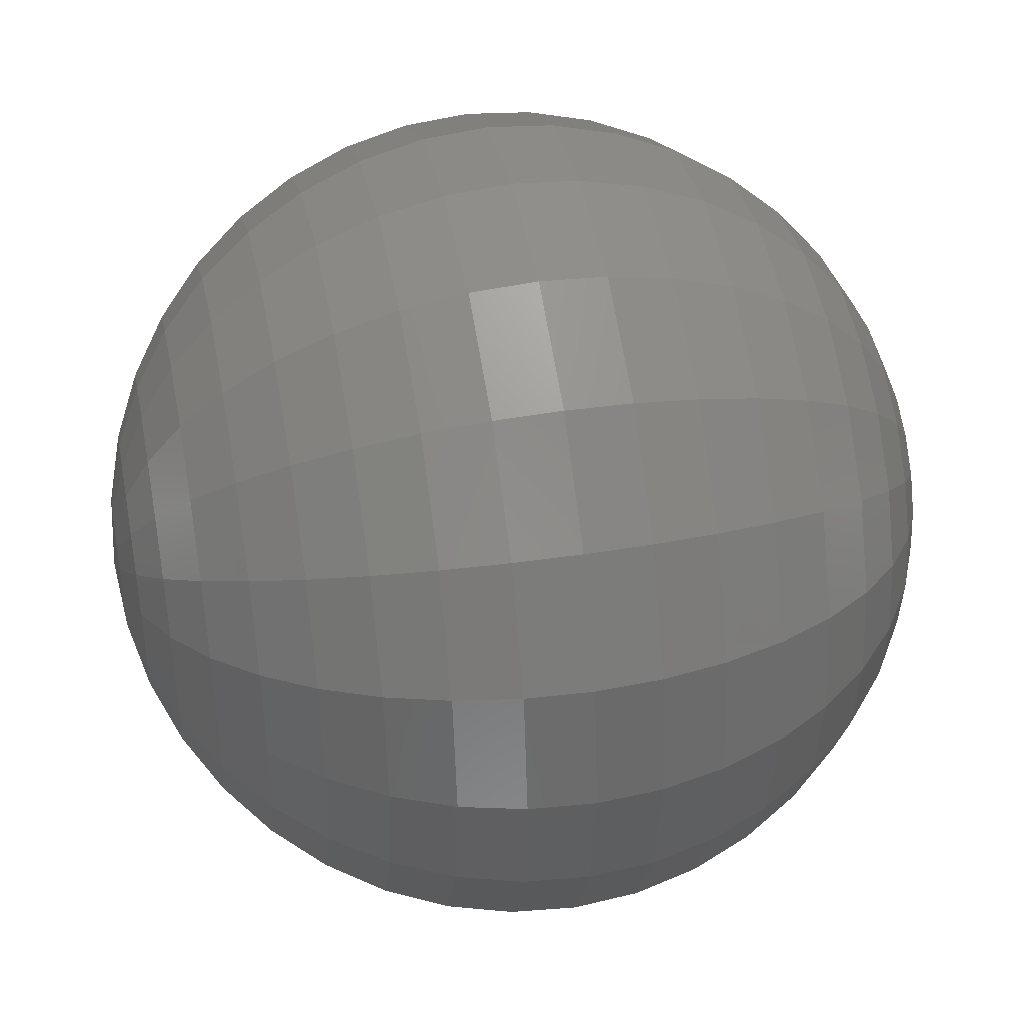
<metadata>
{"format":"stl","ext":"stl","renderer":"f3d","projection":"perspective","resolution":1024,"background":"white","views":[{"elev":41.8,"azim":-101.0,"up":"+Y"}]}
</metadata>
<code>
# stl→obj: 441 verts, 800 faces
v 3.062e-16 0 -5
v 0.7822 0 -4.938
v 2.912e-16 9.461e-17 -5
v 0.7439 0.2417 -4.938
v 2.477e-16 1.8e-16 -5
v 0.6328 0.4597 -4.938
v 1.8e-16 2.477e-16 -5
v 0.4597 0.6328 -4.938
v 9.461e-17 2.912e-16 -5
v 0.2417 0.7439 -4.938
v 1.875e-32 3.062e-16 -5
v 4.789e-17 0.7822 -4.938
v -9.461e-17 2.912e-16 -5
v -0.2417 0.7439 -4.938
v -1.8e-16 2.477e-16 -5
v -0.4597 0.6328 -4.938
v -2.477e-16 1.8e-16 -5
v -0.6328 0.4597 -4.938
v -2.912e-16 9.461e-17 -5
v -0.7439 0.2417 -4.938
v -3.062e-16 3.749e-32 -5
v -0.7822 9.579e-17 -4.938
v -2.912e-16 -9.461e-17 -5
v -0.7439 -0.2417 -4.938
v -2.477e-16 -1.8e-16 -5
v -0.6328 -0.4597 -4.938
v -1.8e-16 -2.477e-16 -5
v -0.4597 -0.6328 -4.938
v -9.461e-17 -2.912e-16 -5
v -0.2417 -0.7439 -4.938
v -5.624e-32 -3.062e-16 -5
v -1.437e-16 -0.7822 -4.938
v 9.461e-17 -2.912e-16 -5
v 0.2417 -0.7439 -4.938
v 1.8e-16 -2.477e-16 -5
v 0.4597 -0.6328 -4.938
v 2.477e-16 -1.8e-16 -5
v 0.6328 -0.4597 -4.938
v 2.912e-16 -9.461e-17 -5
v 0.7439 -0.2417 -4.938
v 3.062e-16 -7.499e-32 -5
v 0.7822 -1.916e-16 -4.938
v 1.545 0 -4.755
v 1.469 0.4775 -4.755
v 1.25 0.9082 -4.755
v 0.9082 1.25 -4.755
v 0.4775 1.469 -4.755
v 9.461e-17 1.545 -4.755
v -0.4775 1.469 -4.755
v -0.9082 1.25 -4.755
v -1.25 0.9082 -4.755
v -1.469 0.4775 -4.755
v -1.545 1.892e-16 -4.755
v -1.469 -0.4775 -4.755
v -1.25 -0.9082 -4.755
v -0.9082 -1.25 -4.755
v -0.4775 -1.469 -4.755
v -2.838e-16 -1.545 -4.755
v 0.4775 -1.469 -4.755
v 0.9082 -1.25 -4.755
v 1.25 -0.9082 -4.755
v 1.469 -0.4775 -4.755
v 1.545 -3.784e-16 -4.755
v 2.27 0 -4.455
v 2.159 0.7015 -4.455
v 1.836 1.334 -4.455
v 1.334 1.836 -4.455
v 0.7015 2.159 -4.455
v 1.39e-16 2.27 -4.455
v -0.7015 2.159 -4.455
v -1.334 1.836 -4.455
v -1.836 1.334 -4.455
v -2.159 0.7015 -4.455
v -2.27 2.78e-16 -4.455
v -2.159 -0.7015 -4.455
v -1.836 -1.334 -4.455
v -1.334 -1.836 -4.455
v -0.7015 -2.159 -4.455
v -4.17e-16 -2.27 -4.455
v 0.7015 -2.159 -4.455
v 1.334 -1.836 -4.455
v 1.836 -1.334 -4.455
v 2.159 -0.7015 -4.455
v 2.27 -5.56e-16 -4.455
v 2.939 0 -4.045
v 2.795 0.9082 -4.045
v 2.378 1.727 -4.045
v 1.727 2.378 -4.045
v 0.9082 2.795 -4.045
v 1.8e-16 2.939 -4.045
v -0.9082 2.795 -4.045
v -1.727 2.378 -4.045
v -2.378 1.727 -4.045
v -2.795 0.9082 -4.045
v -2.939 3.599e-16 -4.045
v -2.795 -0.9082 -4.045
v -2.378 -1.727 -4.045
v -1.727 -2.378 -4.045
v -0.9082 -2.795 -4.045
v -5.399e-16 -2.939 -4.045
v 0.9082 -2.795 -4.045
v 1.727 -2.378 -4.045
v 2.378 -1.727 -4.045
v 2.795 -0.9082 -4.045
v 2.939 -7.198e-16 -4.045
v 3.536 0 -3.536
v 3.362 1.093 -3.536
v 2.86 2.078 -3.536
v 2.078 2.86 -3.536
v 1.093 3.362 -3.536
v 2.165e-16 3.536 -3.536
v -1.093 3.362 -3.536
v -2.078 2.86 -3.536
v -2.86 2.078 -3.536
v -3.362 1.093 -3.536
v -3.536 4.33e-16 -3.536
v -3.362 -1.093 -3.536
v -2.86 -2.078 -3.536
v -2.078 -2.86 -3.536
v -1.093 -3.362 -3.536
v -6.495e-16 -3.536 -3.536
v 1.093 -3.362 -3.536
v 2.078 -2.86 -3.536
v 2.86 -2.078 -3.536
v 3.362 -1.093 -3.536
v 3.536 -8.66e-16 -3.536
v 4.045 0 -2.939
v 3.847 1.25 -2.939
v 3.273 2.378 -2.939
v 2.378 3.273 -2.939
v 1.25 3.847 -2.939
v 2.477e-16 4.045 -2.939
v -1.25 3.847 -2.939
v -2.378 3.273 -2.939
v -3.273 2.378 -2.939
v -3.847 1.25 -2.939
v -4.045 4.954e-16 -2.939
v -3.847 -1.25 -2.939
v -3.273 -2.378 -2.939
v -2.378 -3.273 -2.939
v -1.25 -3.847 -2.939
v -7.431e-16 -4.045 -2.939
v 1.25 -3.847 -2.939
v 2.378 -3.273 -2.939
v 3.273 -2.378 -2.939
v 3.847 -1.25 -2.939
v 4.045 -9.908e-16 -2.939
v 4.455 0 -2.27
v 4.237 1.377 -2.27
v 3.604 2.619 -2.27
v 2.619 3.604 -2.27
v 1.377 4.237 -2.27
v 2.728e-16 4.455 -2.27
v -1.377 4.237 -2.27
v -2.619 3.604 -2.27
v -3.604 2.619 -2.27
v -4.237 1.377 -2.27
v -4.455 5.456e-16 -2.27
v -4.237 -1.377 -2.27
v -3.604 -2.619 -2.27
v -2.619 -3.604 -2.27
v -1.377 -4.237 -2.27
v -8.184e-16 -4.455 -2.27
v 1.377 -4.237 -2.27
v 2.619 -3.604 -2.27
v 3.604 -2.619 -2.27
v 4.237 -1.377 -2.27
v 4.455 -1.091e-15 -2.27
v 4.755 0 -1.545
v 4.523 1.469 -1.545
v 3.847 2.795 -1.545
v 2.795 3.847 -1.545
v 1.469 4.523 -1.545
v 2.912e-16 4.755 -1.545
v -1.469 4.523 -1.545
v -2.795 3.847 -1.545
v -3.847 2.795 -1.545
v -4.523 1.469 -1.545
v -4.755 5.824e-16 -1.545
v -4.523 -1.469 -1.545
v -3.847 -2.795 -1.545
v -2.795 -3.847 -1.545
v -1.469 -4.523 -1.545
v -8.735e-16 -4.755 -1.545
v 1.469 -4.523 -1.545
v 2.795 -3.847 -1.545
v 3.847 -2.795 -1.545
v 4.523 -1.469 -1.545
v 4.755 -1.165e-15 -1.545
v 4.938 0 -0.7822
v 4.697 1.526 -0.7822
v 3.995 2.903 -0.7822
v 2.903 3.995 -0.7822
v 1.526 4.697 -0.7822
v 3.024e-16 4.938 -0.7822
v -1.526 4.697 -0.7822
v -2.903 3.995 -0.7822
v -3.995 2.903 -0.7822
v -4.697 1.526 -0.7822
v -4.938 6.048e-16 -0.7822
v -4.697 -1.526 -0.7822
v -3.995 -2.903 -0.7822
v -2.903 -3.995 -0.7822
v -1.526 -4.697 -0.7822
v -9.072e-16 -4.938 -0.7822
v 1.526 -4.697 -0.7822
v 2.903 -3.995 -0.7822
v 3.995 -2.903 -0.7822
v 4.697 -1.526 -0.7822
v 4.938 -1.21e-15 -0.7822
v 5 0 0
v 4.755 1.545 0
v 4.045 2.939 0
v 2.939 4.045 0
v 1.545 4.755 0
v 3.062e-16 5 0
v -1.545 4.755 0
v -2.939 4.045 0
v -4.045 2.939 0
v -4.755 1.545 0
v -5 6.123e-16 0
v -4.755 -1.545 0
v -4.045 -2.939 0
v -2.939 -4.045 0
v -1.545 -4.755 0
v -9.185e-16 -5 0
v 1.545 -4.755 0
v 2.939 -4.045 0
v 4.045 -2.939 0
v 4.755 -1.545 0
v 5 -1.225e-15 0
v 4.938 0 0.7822
v 4.697 1.526 0.7822
v 3.995 2.903 0.7822
v 2.903 3.995 0.7822
v 1.526 4.697 0.7822
v 3.024e-16 4.938 0.7822
v -1.526 4.697 0.7822
v -2.903 3.995 0.7822
v -3.995 2.903 0.7822
v -4.697 1.526 0.7822
v -4.938 6.048e-16 0.7822
v -4.697 -1.526 0.7822
v -3.995 -2.903 0.7822
v -2.903 -3.995 0.7822
v -1.526 -4.697 0.7822
v -9.072e-16 -4.938 0.7822
v 1.526 -4.697 0.7822
v 2.903 -3.995 0.7822
v 3.995 -2.903 0.7822
v 4.697 -1.526 0.7822
v 4.938 -1.21e-15 0.7822
v 4.755 0 1.545
v 4.523 1.469 1.545
v 3.847 2.795 1.545
v 2.795 3.847 1.545
v 1.469 4.523 1.545
v 2.912e-16 4.755 1.545
v -1.469 4.523 1.545
v -2.795 3.847 1.545
v -3.847 2.795 1.545
v -4.523 1.469 1.545
v -4.755 5.824e-16 1.545
v -4.523 -1.469 1.545
v -3.847 -2.795 1.545
v -2.795 -3.847 1.545
v -1.469 -4.523 1.545
v -8.735e-16 -4.755 1.545
v 1.469 -4.523 1.545
v 2.795 -3.847 1.545
v 3.847 -2.795 1.545
v 4.523 -1.469 1.545
v 4.755 -1.165e-15 1.545
v 4.455 0 2.27
v 4.237 1.377 2.27
v 3.604 2.619 2.27
v 2.619 3.604 2.27
v 1.377 4.237 2.27
v 2.728e-16 4.455 2.27
v -1.377 4.237 2.27
v -2.619 3.604 2.27
v -3.604 2.619 2.27
v -4.237 1.377 2.27
v -4.455 5.456e-16 2.27
v -4.237 -1.377 2.27
v -3.604 -2.619 2.27
v -2.619 -3.604 2.27
v -1.377 -4.237 2.27
v -8.184e-16 -4.455 2.27
v 1.377 -4.237 2.27
v 2.619 -3.604 2.27
v 3.604 -2.619 2.27
v 4.237 -1.377 2.27
v 4.455 -1.091e-15 2.27
v 4.045 0 2.939
v 3.847 1.25 2.939
v 3.273 2.378 2.939
v 2.378 3.273 2.939
v 1.25 3.847 2.939
v 2.477e-16 4.045 2.939
v -1.25 3.847 2.939
v -2.378 3.273 2.939
v -3.273 2.378 2.939
v -3.847 1.25 2.939
v -4.045 4.954e-16 2.939
v -3.847 -1.25 2.939
v -3.273 -2.378 2.939
v -2.378 -3.273 2.939
v -1.25 -3.847 2.939
v -7.431e-16 -4.045 2.939
v 1.25 -3.847 2.939
v 2.378 -3.273 2.939
v 3.273 -2.378 2.939
v 3.847 -1.25 2.939
v 4.045 -9.908e-16 2.939
v 3.536 0 3.536
v 3.362 1.093 3.536
v 2.86 2.078 3.536
v 2.078 2.86 3.536
v 1.093 3.362 3.536
v 2.165e-16 3.536 3.536
v -1.093 3.362 3.536
v -2.078 2.86 3.536
v -2.86 2.078 3.536
v -3.362 1.093 3.536
v -3.536 4.33e-16 3.536
v -3.362 -1.093 3.536
v -2.86 -2.078 3.536
v -2.078 -2.86 3.536
v -1.093 -3.362 3.536
v -6.495e-16 -3.536 3.536
v 1.093 -3.362 3.536
v 2.078 -2.86 3.536
v 2.86 -2.078 3.536
v 3.362 -1.093 3.536
v 3.536 -8.66e-16 3.536
v 2.939 0 4.045
v 2.795 0.9082 4.045
v 2.378 1.727 4.045
v 1.727 2.378 4.045
v 0.9082 2.795 4.045
v 1.8e-16 2.939 4.045
v -0.9082 2.795 4.045
v -1.727 2.378 4.045
v -2.378 1.727 4.045
v -2.795 0.9082 4.045
v -2.939 3.599e-16 4.045
v -2.795 -0.9082 4.045
v -2.378 -1.727 4.045
v -1.727 -2.378 4.045
v -0.9082 -2.795 4.045
v -5.399e-16 -2.939 4.045
v 0.9082 -2.795 4.045
v 1.727 -2.378 4.045
v 2.378 -1.727 4.045
v 2.795 -0.9082 4.045
v 2.939 -7.198e-16 4.045
v 2.27 0 4.455
v 2.159 0.7015 4.455
v 1.836 1.334 4.455
v 1.334 1.836 4.455
v 0.7015 2.159 4.455
v 1.39e-16 2.27 4.455
v -0.7015 2.159 4.455
v -1.334 1.836 4.455
v -1.836 1.334 4.455
v -2.159 0.7015 4.455
v -2.27 2.78e-16 4.455
v -2.159 -0.7015 4.455
v -1.836 -1.334 4.455
v -1.334 -1.836 4.455
v -0.7015 -2.159 4.455
v -4.17e-16 -2.27 4.455
v 0.7015 -2.159 4.455
v 1.334 -1.836 4.455
v 1.836 -1.334 4.455
v 2.159 -0.7015 4.455
v 2.27 -5.56e-16 4.455
v 1.545 0 4.755
v 1.469 0.4775 4.755
v 1.25 0.9082 4.755
v 0.9082 1.25 4.755
v 0.4775 1.469 4.755
v 9.461e-17 1.545 4.755
v -0.4775 1.469 4.755
v -0.9082 1.25 4.755
v -1.25 0.9082 4.755
v -1.469 0.4775 4.755
v -1.545 1.892e-16 4.755
v -1.469 -0.4775 4.755
v -1.25 -0.9082 4.755
v -0.9082 -1.25 4.755
v -0.4775 -1.469 4.755
v -2.838e-16 -1.545 4.755
v 0.4775 -1.469 4.755
v 0.9082 -1.25 4.755
v 1.25 -0.9082 4.755
v 1.469 -0.4775 4.755
v 1.545 -3.784e-16 4.755
v 0.7822 0 4.938
v 0.7439 0.2417 4.938
v 0.6328 0.4597 4.938
v 0.4597 0.6328 4.938
v 0.2417 0.7439 4.938
v 4.789e-17 0.7822 4.938
v -0.2417 0.7439 4.938
v -0.4597 0.6328 4.938
v -0.6328 0.4597 4.938
v -0.7439 0.2417 4.938
v -0.7822 9.579e-17 4.938
v -0.7439 -0.2417 4.938
v -0.6328 -0.4597 4.938
v -0.4597 -0.6328 4.938
v -0.2417 -0.7439 4.938
v -1.437e-16 -0.7822 4.938
v 0.2417 -0.7439 4.938
v 0.4597 -0.6328 4.938
v 0.6328 -0.4597 4.938
v 0.7439 -0.2417 4.938
v 0.7822 -1.916e-16 4.938
v 3.062e-16 0 5
v 2.912e-16 9.461e-17 5
v 2.477e-16 1.8e-16 5
v 1.8e-16 2.477e-16 5
v 9.461e-17 2.912e-16 5
v 1.875e-32 3.062e-16 5
v -9.461e-17 2.912e-16 5
v -1.8e-16 2.477e-16 5
v -2.477e-16 1.8e-16 5
v -2.912e-16 9.461e-17 5
v -3.062e-16 3.749e-32 5
v -2.912e-16 -9.461e-17 5
v -2.477e-16 -1.8e-16 5
v -1.8e-16 -2.477e-16 5
v -9.461e-17 -2.912e-16 5
v -5.624e-32 -3.062e-16 5
v 9.461e-17 -2.912e-16 5
v 1.8e-16 -2.477e-16 5
v 2.477e-16 -1.8e-16 5
v 2.912e-16 -9.461e-17 5
v 3.062e-16 -7.499e-32 5
f 1 2 3
f 2 4 3
f 3 4 5
f 4 6 5
f 5 6 7
f 6 8 7
f 7 8 9
f 8 10 9
f 9 10 11
f 10 12 11
f 11 12 13
f 12 14 13
f 13 14 15
f 14 16 15
f 15 16 17
f 16 18 17
f 17 18 19
f 18 20 19
f 19 20 21
f 20 22 21
f 21 22 23
f 22 24 23
f 23 24 25
f 24 26 25
f 25 26 27
f 26 28 27
f 27 28 29
f 28 30 29
f 29 30 31
f 30 32 31
f 31 32 33
f 32 34 33
f 33 34 35
f 34 36 35
f 35 36 37
f 36 38 37
f 37 38 39
f 38 40 39
f 39 40 41
f 40 42 41
f 2 43 4
f 43 44 4
f 4 44 6
f 44 45 6
f 6 45 8
f 45 46 8
f 8 46 10
f 46 47 10
f 10 47 12
f 47 48 12
f 12 48 14
f 48 49 14
f 14 49 16
f 49 50 16
f 16 50 18
f 50 51 18
f 18 51 20
f 51 52 20
f 20 52 22
f 52 53 22
f 22 53 24
f 53 54 24
f 24 54 26
f 54 55 26
f 26 55 28
f 55 56 28
f 28 56 30
f 56 57 30
f 30 57 32
f 57 58 32
f 32 58 34
f 58 59 34
f 34 59 36
f 59 60 36
f 36 60 38
f 60 61 38
f 38 61 40
f 61 62 40
f 40 62 42
f 62 63 42
f 43 64 44
f 64 65 44
f 44 65 45
f 65 66 45
f 45 66 46
f 66 67 46
f 46 67 47
f 67 68 47
f 47 68 48
f 68 69 48
f 48 69 49
f 69 70 49
f 49 70 50
f 70 71 50
f 50 71 51
f 71 72 51
f 51 72 52
f 72 73 52
f 52 73 53
f 73 74 53
f 53 74 54
f 74 75 54
f 54 75 55
f 75 76 55
f 55 76 56
f 76 77 56
f 56 77 57
f 77 78 57
f 57 78 58
f 78 79 58
f 58 79 59
f 79 80 59
f 59 80 60
f 80 81 60
f 60 81 61
f 81 82 61
f 61 82 62
f 82 83 62
f 62 83 63
f 83 84 63
f 64 85 65
f 85 86 65
f 65 86 66
f 86 87 66
f 66 87 67
f 87 88 67
f 67 88 68
f 88 89 68
f 68 89 69
f 89 90 69
f 69 90 70
f 90 91 70
f 70 91 71
f 91 92 71
f 71 92 72
f 92 93 72
f 72 93 73
f 93 94 73
f 73 94 74
f 94 95 74
f 74 95 75
f 95 96 75
f 75 96 76
f 96 97 76
f 76 97 77
f 97 98 77
f 77 98 78
f 98 99 78
f 78 99 79
f 99 100 79
f 79 100 80
f 100 101 80
f 80 101 81
f 101 102 81
f 81 102 82
f 102 103 82
f 82 103 83
f 103 104 83
f 83 104 84
f 104 105 84
f 85 106 86
f 106 107 86
f 86 107 87
f 107 108 87
f 87 108 88
f 108 109 88
f 88 109 89
f 109 110 89
f 89 110 90
f 110 111 90
f 90 111 91
f 111 112 91
f 91 112 92
f 112 113 92
f 92 113 93
f 113 114 93
f 93 114 94
f 114 115 94
f 94 115 95
f 115 116 95
f 95 116 96
f 116 117 96
f 96 117 97
f 117 118 97
f 97 118 98
f 118 119 98
f 98 119 99
f 119 120 99
f 99 120 100
f 120 121 100
f 100 121 101
f 121 122 101
f 101 122 102
f 122 123 102
f 102 123 103
f 123 124 103
f 103 124 104
f 124 125 104
f 104 125 105
f 125 126 105
f 106 127 107
f 127 128 107
f 107 128 108
f 128 129 108
f 108 129 109
f 129 130 109
f 109 130 110
f 130 131 110
f 110 131 111
f 131 132 111
f 111 132 112
f 132 133 112
f 112 133 113
f 133 134 113
f 113 134 114
f 134 135 114
f 114 135 115
f 135 136 115
f 115 136 116
f 136 137 116
f 116 137 117
f 137 138 117
f 117 138 118
f 138 139 118
f 118 139 119
f 139 140 119
f 119 140 120
f 140 141 120
f 120 141 121
f 141 142 121
f 121 142 122
f 142 143 122
f 122 143 123
f 143 144 123
f 123 144 124
f 144 145 124
f 124 145 125
f 145 146 125
f 125 146 126
f 146 147 126
f 127 148 128
f 148 149 128
f 128 149 129
f 149 150 129
f 129 150 130
f 150 151 130
f 130 151 131
f 151 152 131
f 131 152 132
f 152 153 132
f 132 153 133
f 153 154 133
f 133 154 134
f 154 155 134
f 134 155 135
f 155 156 135
f 135 156 136
f 156 157 136
f 136 157 137
f 157 158 137
f 137 158 138
f 158 159 138
f 138 159 139
f 159 160 139
f 139 160 140
f 160 161 140
f 140 161 141
f 161 162 141
f 141 162 142
f 162 163 142
f 142 163 143
f 163 164 143
f 143 164 144
f 164 165 144
f 144 165 145
f 165 166 145
f 145 166 146
f 166 167 146
f 146 167 147
f 167 168 147
f 148 169 149
f 169 170 149
f 149 170 150
f 170 171 150
f 150 171 151
f 171 172 151
f 151 172 152
f 172 173 152
f 152 173 153
f 173 174 153
f 153 174 154
f 174 175 154
f 154 175 155
f 175 176 155
f 155 176 156
f 176 177 156
f 156 177 157
f 177 178 157
f 157 178 158
f 178 179 158
f 158 179 159
f 179 180 159
f 159 180 160
f 180 181 160
f 160 181 161
f 181 182 161
f 161 182 162
f 182 183 162
f 162 183 163
f 183 184 163
f 163 184 164
f 184 185 164
f 164 185 165
f 185 186 165
f 165 186 166
f 186 187 166
f 166 187 167
f 187 188 167
f 167 188 168
f 188 189 168
f 169 190 170
f 190 191 170
f 170 191 171
f 191 192 171
f 171 192 172
f 192 193 172
f 172 193 173
f 193 194 173
f 173 194 174
f 194 195 174
f 174 195 175
f 195 196 175
f 175 196 176
f 196 197 176
f 176 197 177
f 197 198 177
f 177 198 178
f 198 199 178
f 178 199 179
f 199 200 179
f 179 200 180
f 200 201 180
f 180 201 181
f 201 202 181
f 181 202 182
f 202 203 182
f 182 203 183
f 203 204 183
f 183 204 184
f 204 205 184
f 184 205 185
f 205 206 185
f 185 206 186
f 206 207 186
f 186 207 187
f 207 208 187
f 187 208 188
f 208 209 188
f 188 209 189
f 209 210 189
f 190 211 191
f 211 212 191
f 191 212 192
f 212 213 192
f 192 213 193
f 213 214 193
f 193 214 194
f 214 215 194
f 194 215 195
f 215 216 195
f 195 216 196
f 216 217 196
f 196 217 197
f 217 218 197
f 197 218 198
f 218 219 198
f 198 219 199
f 219 220 199
f 199 220 200
f 220 221 200
f 200 221 201
f 221 222 201
f 201 222 202
f 222 223 202
f 202 223 203
f 223 224 203
f 203 224 204
f 224 225 204
f 204 225 205
f 225 226 205
f 205 226 206
f 226 227 206
f 206 227 207
f 227 228 207
f 207 228 208
f 228 229 208
f 208 229 209
f 229 230 209
f 209 230 210
f 230 231 210
f 211 232 212
f 232 233 212
f 212 233 213
f 233 234 213
f 213 234 214
f 234 235 214
f 214 235 215
f 235 236 215
f 215 236 216
f 236 237 216
f 216 237 217
f 237 238 217
f 217 238 218
f 238 239 218
f 218 239 219
f 239 240 219
f 219 240 220
f 240 241 220
f 220 241 221
f 241 242 221
f 221 242 222
f 242 243 222
f 222 243 223
f 243 244 223
f 223 244 224
f 244 245 224
f 224 245 225
f 245 246 225
f 225 246 226
f 246 247 226
f 226 247 227
f 247 248 227
f 227 248 228
f 248 249 228
f 228 249 229
f 249 250 229
f 229 250 230
f 250 251 230
f 230 251 231
f 251 252 231
f 232 253 233
f 253 254 233
f 233 254 234
f 254 255 234
f 234 255 235
f 255 256 235
f 235 256 236
f 256 257 236
f 236 257 237
f 257 258 237
f 237 258 238
f 258 259 238
f 238 259 239
f 259 260 239
f 239 260 240
f 260 261 240
f 240 261 241
f 261 262 241
f 241 262 242
f 262 263 242
f 242 263 243
f 263 264 243
f 243 264 244
f 264 265 244
f 244 265 245
f 265 266 245
f 245 266 246
f 266 267 246
f 246 267 247
f 267 268 247
f 247 268 248
f 268 269 248
f 248 269 249
f 269 270 249
f 249 270 250
f 270 271 250
f 250 271 251
f 271 272 251
f 251 272 252
f 272 273 252
f 253 274 254
f 274 275 254
f 254 275 255
f 275 276 255
f 255 276 256
f 276 277 256
f 256 277 257
f 277 278 257
f 257 278 258
f 278 279 258
f 258 279 259
f 279 280 259
f 259 280 260
f 280 281 260
f 260 281 261
f 281 282 261
f 261 282 262
f 282 283 262
f 262 283 263
f 283 284 263
f 263 284 264
f 284 285 264
f 264 285 265
f 285 286 265
f 265 286 266
f 286 287 266
f 266 287 267
f 287 288 267
f 267 288 268
f 288 289 268
f 268 289 269
f 289 290 269
f 269 290 270
f 290 291 270
f 270 291 271
f 291 292 271
f 271 292 272
f 292 293 272
f 272 293 273
f 293 294 273
f 274 295 275
f 295 296 275
f 275 296 276
f 296 297 276
f 276 297 277
f 297 298 277
f 277 298 278
f 298 299 278
f 278 299 279
f 299 300 279
f 279 300 280
f 300 301 280
f 280 301 281
f 301 302 281
f 281 302 282
f 302 303 282
f 282 303 283
f 303 304 283
f 283 304 284
f 304 305 284
f 284 305 285
f 305 306 285
f 285 306 286
f 306 307 286
f 286 307 287
f 307 308 287
f 287 308 288
f 308 309 288
f 288 309 289
f 309 310 289
f 289 310 290
f 310 311 290
f 290 311 291
f 311 312 291
f 291 312 292
f 312 313 292
f 292 313 293
f 313 314 293
f 293 314 294
f 314 315 294
f 295 316 296
f 316 317 296
f 296 317 297
f 317 318 297
f 297 318 298
f 318 319 298
f 298 319 299
f 319 320 299
f 299 320 300
f 320 321 300
f 300 321 301
f 321 322 301
f 301 322 302
f 322 323 302
f 302 323 303
f 323 324 303
f 303 324 304
f 324 325 304
f 304 325 305
f 325 326 305
f 305 326 306
f 326 327 306
f 306 327 307
f 327 328 307
f 307 328 308
f 328 329 308
f 308 329 309
f 329 330 309
f 309 330 310
f 330 331 310
f 310 331 311
f 331 332 311
f 311 332 312
f 332 333 312
f 312 333 313
f 333 334 313
f 313 334 314
f 334 335 314
f 314 335 315
f 335 336 315
f 316 337 317
f 337 338 317
f 317 338 318
f 338 339 318
f 318 339 319
f 339 340 319
f 319 340 320
f 340 341 320
f 320 341 321
f 341 342 321
f 321 342 322
f 342 343 322
f 322 343 323
f 343 344 323
f 323 344 324
f 344 345 324
f 324 345 325
f 345 346 325
f 325 346 326
f 346 347 326
f 326 347 327
f 347 348 327
f 327 348 328
f 348 349 328
f 328 349 329
f 349 350 329
f 329 350 330
f 350 351 330
f 330 351 331
f 351 352 331
f 331 352 332
f 352 353 332
f 332 353 333
f 353 354 333
f 333 354 334
f 354 355 334
f 334 355 335
f 355 356 335
f 335 356 336
f 356 357 336
f 337 358 338
f 358 359 338
f 338 359 339
f 359 360 339
f 339 360 340
f 360 361 340
f 340 361 341
f 361 362 341
f 341 362 342
f 362 363 342
f 342 363 343
f 363 364 343
f 343 364 344
f 364 365 344
f 344 365 345
f 365 366 345
f 345 366 346
f 366 367 346
f 346 367 347
f 367 368 347
f 347 368 348
f 368 369 348
f 348 369 349
f 369 370 349
f 349 370 350
f 370 371 350
f 350 371 351
f 371 372 351
f 351 372 352
f 372 373 352
f 352 373 353
f 373 374 353
f 353 374 354
f 374 375 354
f 354 375 355
f 375 376 355
f 355 376 356
f 376 377 356
f 356 377 357
f 377 378 357
f 358 379 359
f 379 380 359
f 359 380 360
f 380 381 360
f 360 381 361
f 381 382 361
f 361 382 362
f 382 383 362
f 362 383 363
f 383 384 363
f 363 384 364
f 384 385 364
f 364 385 365
f 385 386 365
f 365 386 366
f 386 387 366
f 366 387 367
f 387 388 367
f 367 388 368
f 388 389 368
f 368 389 369
f 389 390 369
f 369 390 370
f 390 391 370
f 370 391 371
f 391 392 371
f 371 392 372
f 392 393 372
f 372 393 373
f 393 394 373
f 373 394 374
f 394 395 374
f 374 395 375
f 395 396 375
f 375 396 376
f 396 397 376
f 376 397 377
f 397 398 377
f 377 398 378
f 398 399 378
f 379 400 380
f 400 401 380
f 380 401 381
f 401 402 381
f 381 402 382
f 402 403 382
f 382 403 383
f 403 404 383
f 383 404 384
f 404 405 384
f 384 405 385
f 405 406 385
f 385 406 386
f 406 407 386
f 386 407 387
f 407 408 387
f 387 408 388
f 408 409 388
f 388 409 389
f 409 410 389
f 389 410 390
f 410 411 390
f 390 411 391
f 411 412 391
f 391 412 392
f 412 413 392
f 392 413 393
f 413 414 393
f 393 414 394
f 414 415 394
f 394 415 395
f 415 416 395
f 395 416 396
f 416 417 396
f 396 417 397
f 417 418 397
f 397 418 398
f 418 419 398
f 398 419 399
f 419 420 399
f 400 421 401
f 421 422 401
f 401 422 402
f 422 423 402
f 402 423 403
f 423 424 403
f 403 424 404
f 424 425 404
f 404 425 405
f 425 426 405
f 405 426 406
f 426 427 406
f 406 427 407
f 427 428 407
f 407 428 408
f 428 429 408
f 408 429 409
f 429 430 409
f 409 430 410
f 430 431 410
f 410 431 411
f 431 432 411
f 411 432 412
f 432 433 412
f 412 433 413
f 433 434 413
f 413 434 414
f 434 435 414
f 414 435 415
f 435 436 415
f 415 436 416
f 436 437 416
f 416 437 417
f 437 438 417
f 417 438 418
f 438 439 418
f 418 439 419
f 439 440 419
f 419 440 420
f 440 441 420

</code>
